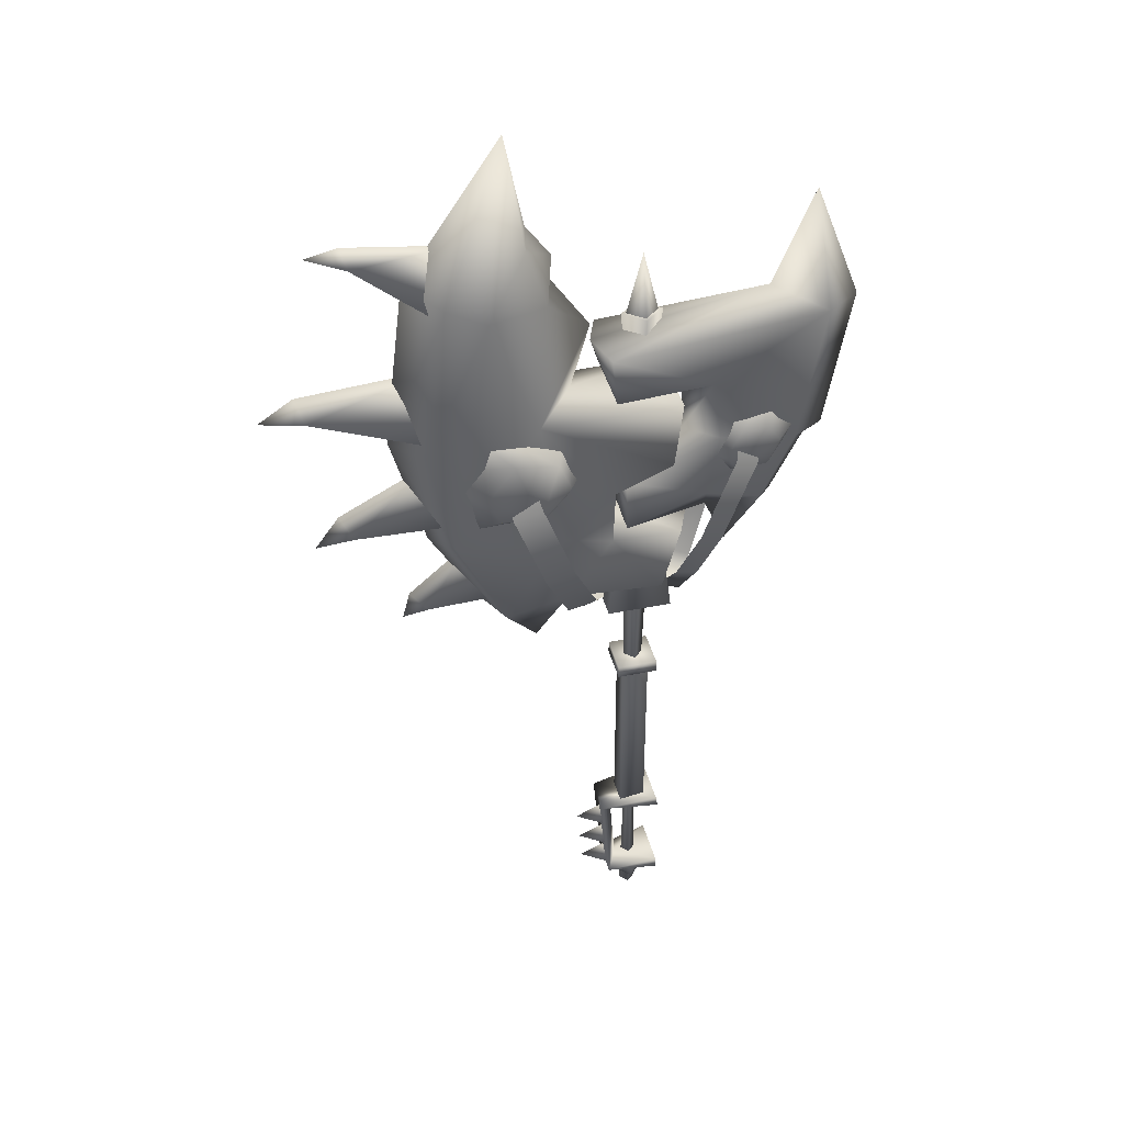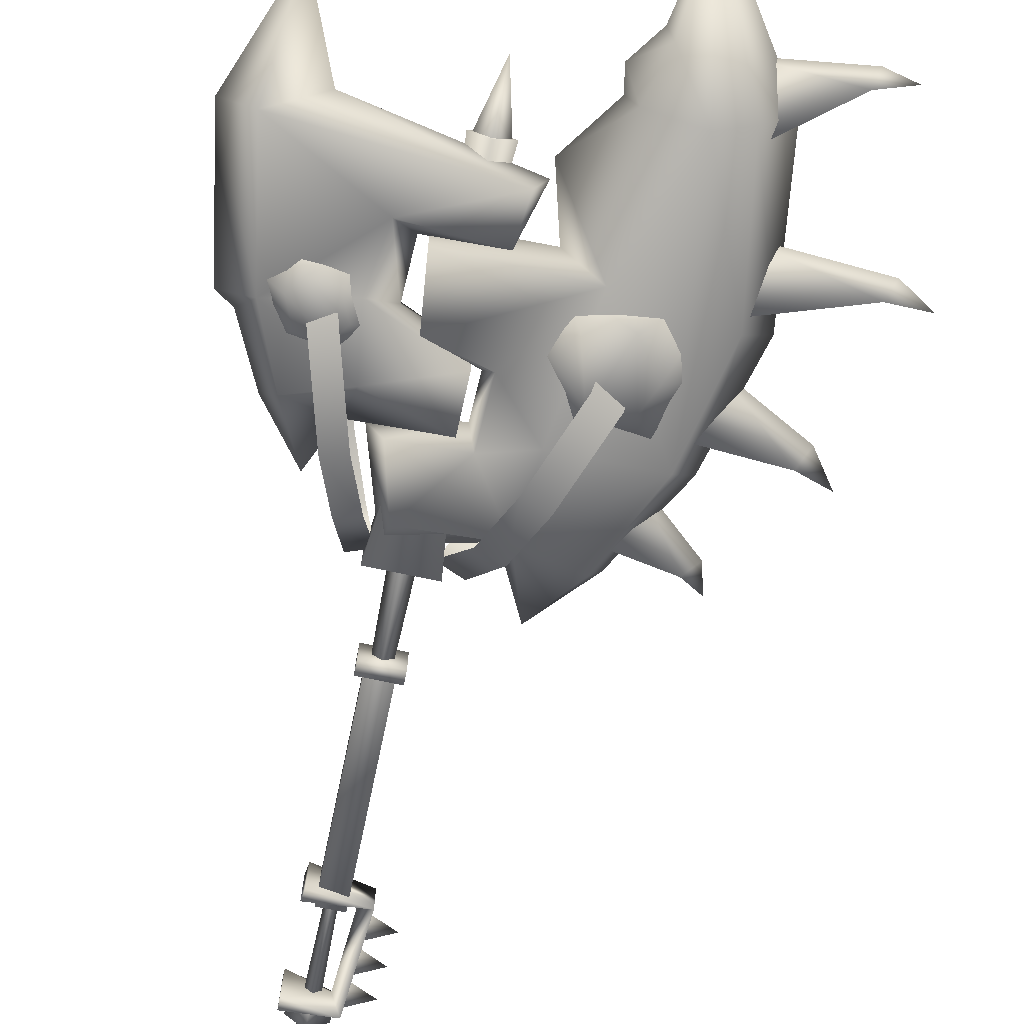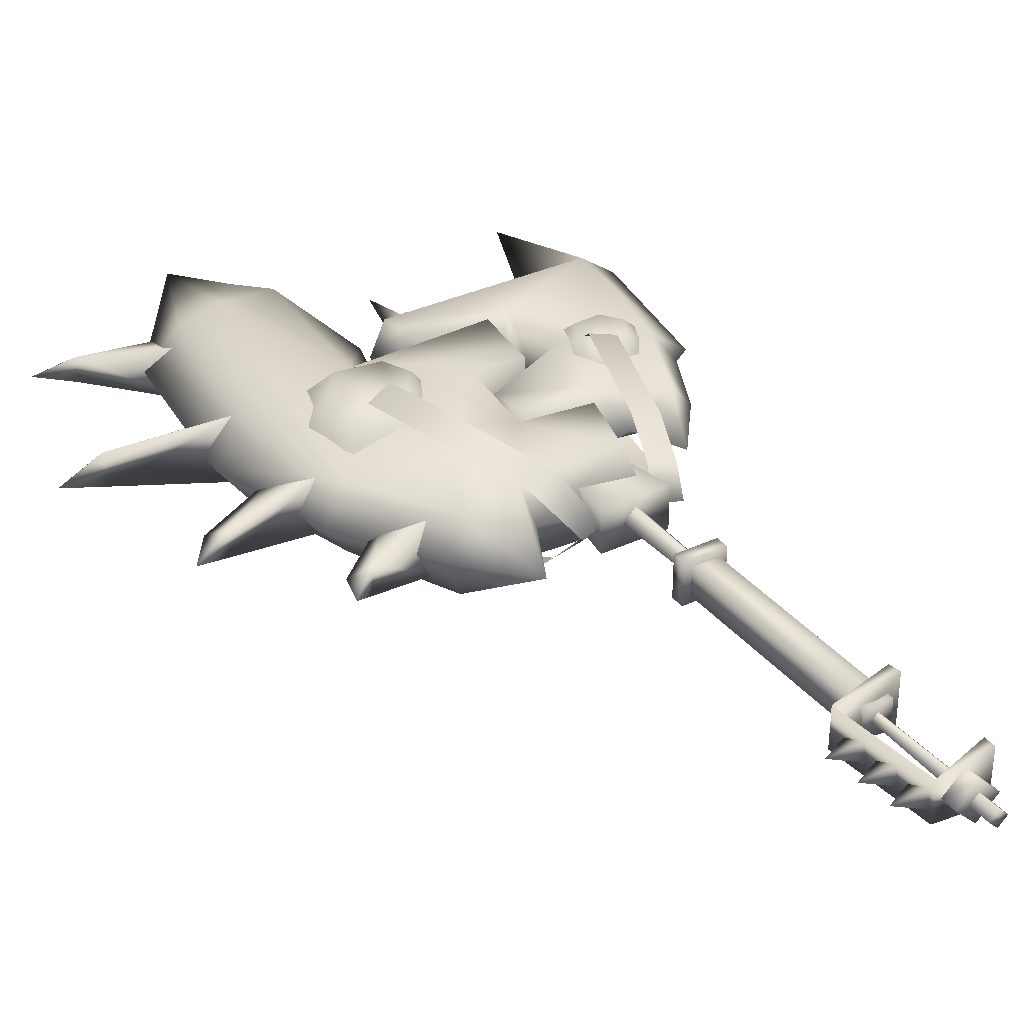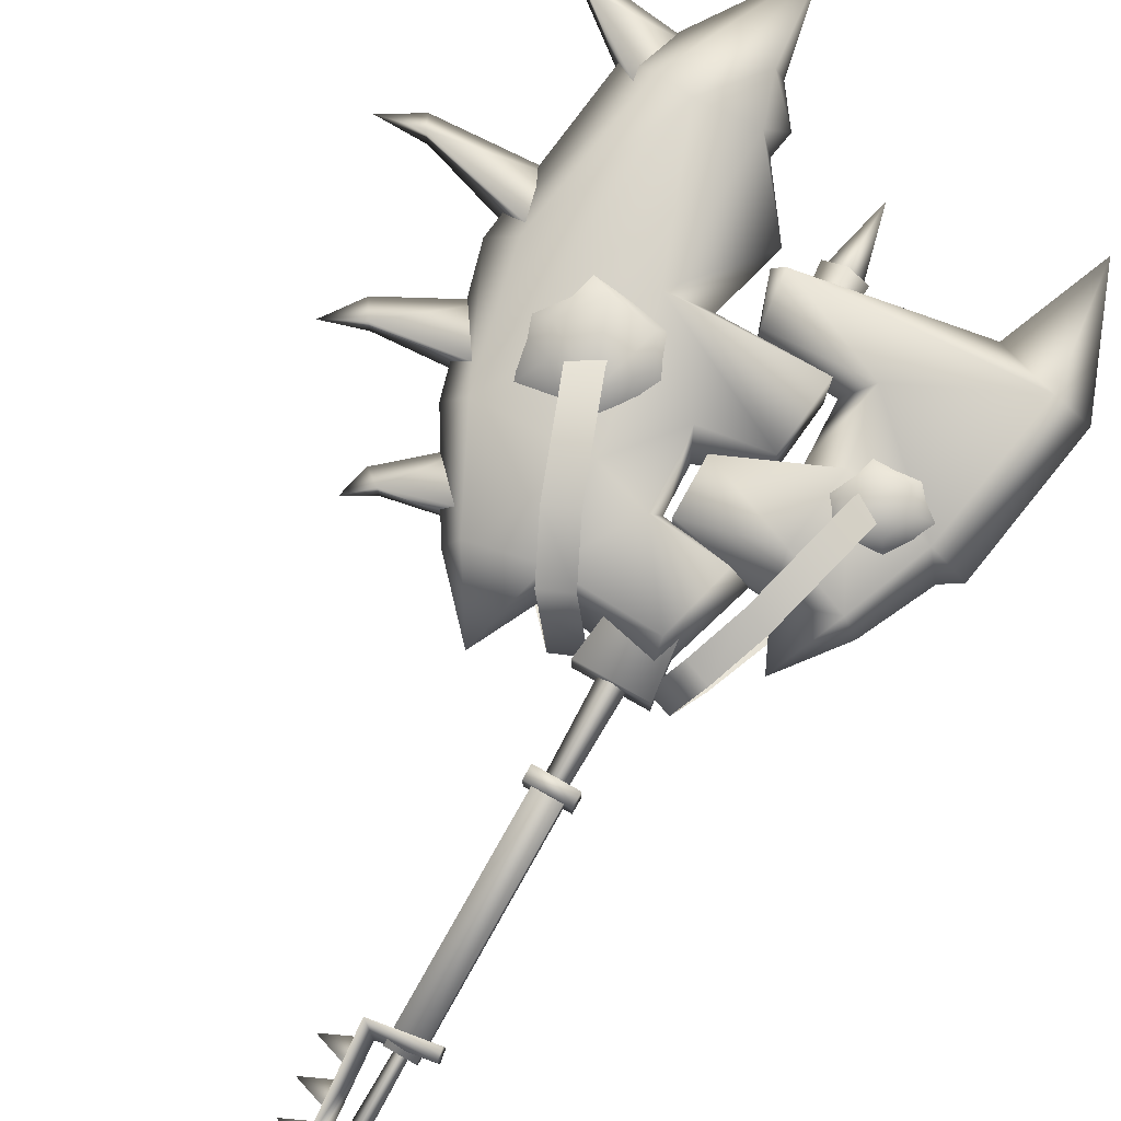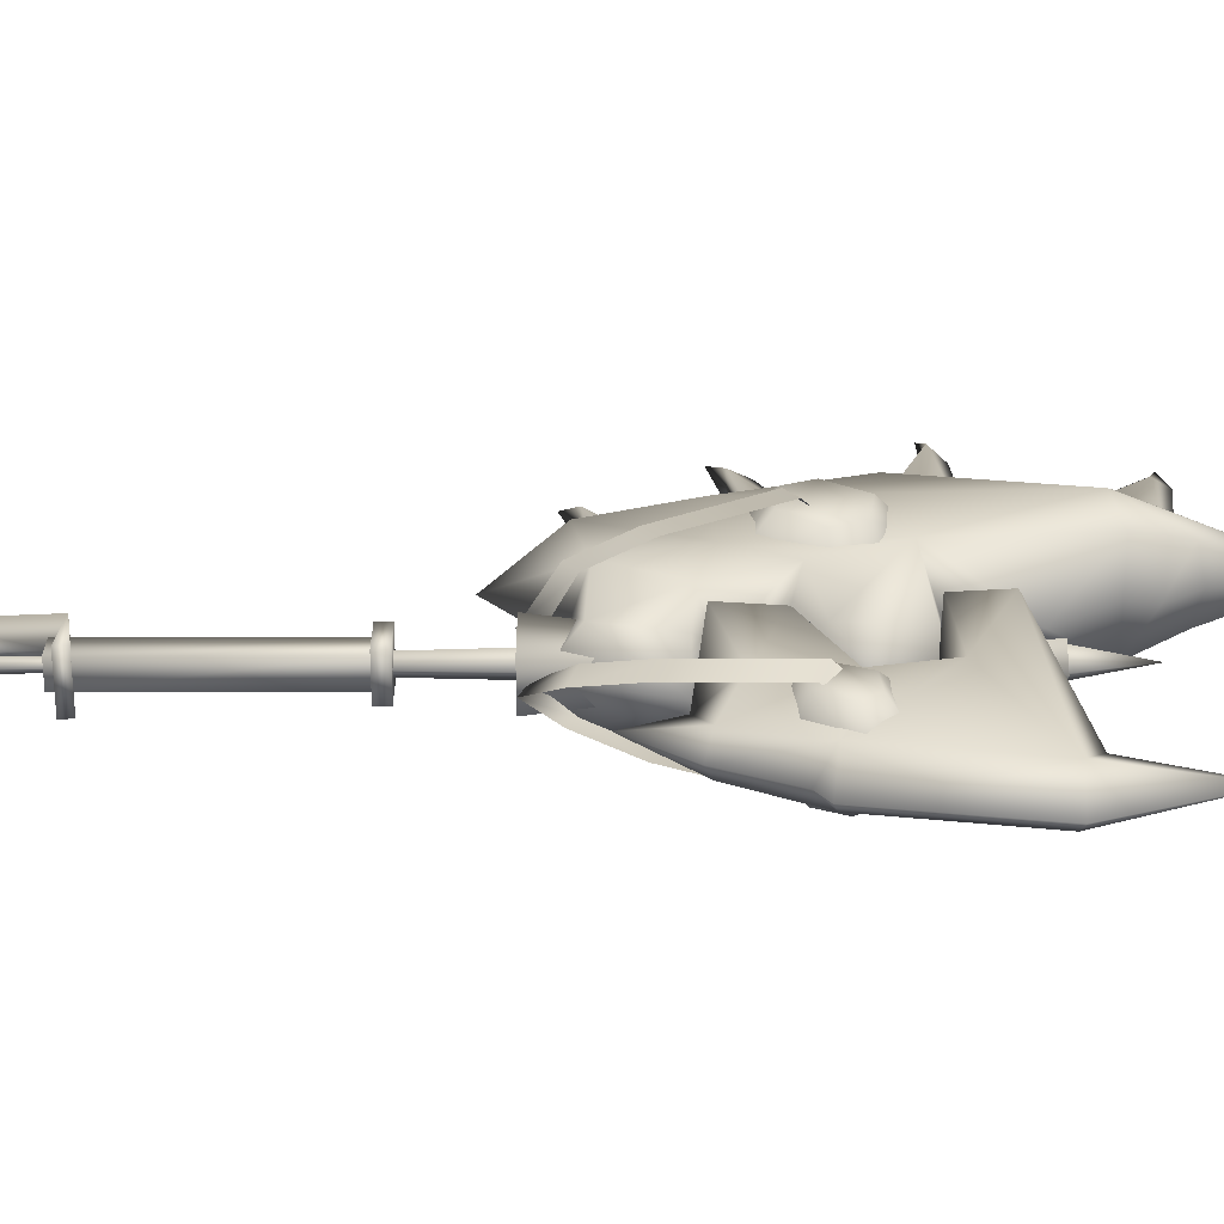
<metadata>
{"format":"obj","ext":"obj","renderer":"f3d","projection":"perspective","resolution":1024,"background":"white","views":[{"elev":40.8,"azim":165.9,"up":"+Z"},{"elev":-72.3,"azim":-11.9,"up":"+Y"},{"elev":34.0,"azim":147.2,"up":"+Y"},{"elev":79.3,"azim":-150.5,"up":"+Y"},{"elev":25.7,"azim":-90.3,"up":"+Y"}]}
</metadata>
<code>
g mesh00
v 0.005491 -0.4052 153.2
v -8.044 5.24 83.26
v -8.044 -5.24 83.26
v 31.99 0 220.5
v 47.27 9.297 183.7
v 38.67 13.29 181.5
v -29.08 -9.905 138.9
v -32.32 -9.815 134.6
v -22.24 -9.79 127.3
v 89.96 0 154.1
v 79.41 4.258 155.1
v 81.32 -0.5274 159.5
v 79.38 0 115.4
v 70.41 3.386 118.9
v 73.32 0 123.8
v 9.126 8.732 163.5
v -30.54 0 172.7
v 12.3 0 164.4
v -6.515 6.479 -14.32
v -6.515 -6.479 -11.4
v -6.515 6.479 -11.4
v 40.05 14.54 133.1
v 27.43 14.54 125.1
v 33.61 14.54 142
v 37.19 -7.114 97.16
v 53.6 -3.556 93.22
v 42.34 0 109.5
v 48.53 -6.765 121.2
v 70.41 -3.381 118.9
v 51.52 0 135.2
v 51.79 -8.083 147.2
v 78.91 -4.04 155.1
v 49.75 -1.055 161.5
v 49.9 -6.17 180.7
v 67.09 -3.084 193.6
v 43.01 0 194.6
v 53.6 -3.556 93.22
v 57.59 0 96.24
v 67.09 -3.084 193.6
v 68.43 0 197.9
v 19.62 -9.224 95.01
v 17.5 0 91.8
v 25.57 0 75.93
v 8.044 5.24 83.26
v 8.044 -5.24 83.26
v -8.044 5.24 83.26
v -8.044 -5.24 83.26
v -5.024 5.034 63.65
v 5.024 5.034 63.65
v 5.024 5.034 60.37
v -3.248 3.25 60.81
v 3.248 3.25 60.81
v -3.248 3.25 8.659
v 3.248 3.25 8.659
v 3.248 3.25 60.81
v 3.253 -3.245 60.81
v 3.248 3.25 8.659
v 3.253 -3.245 8.659
v -5.936 -6.479 13.64
v -6.408 -6.479 10.76
v 8.593 -4.965 11.26
v 0 0 108.9
v 0 -4.316 170.3
v -4.983 0 170.3
v -5.024 5.034 60.37
v -5.024 -5.034 60.37
v -5.024 -5.034 63.65
v 5.024 5.034 60.37
v 5.024 -5.034 60.37
v -5.024 5.034 60.37
v -5.024 -5.034 60.37
v -5.024 -5.034 60.37
v 5.024 -5.034 60.37
v -5.024 -5.034 63.65
v 5.024 -5.034 63.65
v 53.52 0 133.5
v -6.515 6.479 -11.4
v -6.515 -6.479 -11.4
v 3.783 0 -11.4
v -37.51 -6.114 131.9
v -46.07 0 130.5
v -41.61 0 127.6
v 49.82 0 151.7
v 23.04 14.54 140.5
v 17.55 0 146.3
v 20.12 14.54 133.5
v 9.733 0 133.8
v -8.635 -9.583 110.6
v 6.886 0 114.5
v -12.75 0 110.6
v 0 -3.076 89.36
v -3.075 0 89.36
v 0 0 -21.62
v -8.044 -5.24 83.26
v 8.044 -5.24 83.26
v 0.005491 -0.4052 153.2
v -29.42 9.74 128
v -32.89 0 123.7
v -43.15 0 138.1
v -29.42 -9.74 128
v -6.408 -6.479 10.76
v -6.408 6.479 10.76
v 5.302 0 8.679
v 47.71 0 112.2
v 21.33 0 113
v 37.13 14.54 126.4
v -15.32 8.732 152.8
v 7.814 8.732 151.4
v 0 3.076 89.36
v 3.075 0 89.36
v -23.07 0 98.06
v -33.95 0 111.9
v -30.11 4.744 113.6
v -37.51 6.114 131.9
v -3.245 -3.254 8.659
v -3.248 3.25 8.659
v 3.253 -3.245 8.659
v 3.248 3.25 8.659
v 23.04 -14.54 140.5
v 33.61 -14.54 142
v 40.05 -14.54 133.1
v 5.024 -5.034 60.37
v 5.024 5.034 60.37
v 5.024 -5.034 63.65
v 5.024 5.034 63.65
v 0 4.84 -18.33
v 4.84 0 -18.33
v -4.84 0 -18.33
v 0 -4.84 -18.33
v 8.044 5.24 83.26
v 8.044 -5.24 83.26
v 8.044 5.24 83.26
v 0.005491 -0.4052 153.2
v -3.245 -3.254 60.81
v -3.248 3.25 60.81
v -3.245 -3.254 8.659
v -3.248 3.25 8.659
v 3.253 -3.245 60.81
v -3.245 -3.254 60.81
v 3.253 -3.245 8.659
v -3.245 -3.254 8.659
v -6.515 6.479 -11.4
v 6.515 4.965 -14.32
v 7.262 0 125.3
v 9.225 13.73 128.9
v -5.93 10.3 132.1
v 26.44 9.966 148.5
v -7.808 10.3 149.3
v 46.77 8.474 114.8
v 53.32 9.92 144.6
v 60.62 0 143.6
v 0 4.316 170.3
v -4.983 0 170.3
v 4.983 0 170.3
v 0 0 185.9
v 3.835 0 170.3
v 0 3.323 170.3
v -7.808 -10.3 149.3
v 26.44 -9.966 148.5
v 16.9 0 152
v 12.32 0 168.7
v 4.983 0 170.3
v -3.835 0 170.3
v 0 -3.323 170.3
v 24.94 11.64 183.1
v 21.35 0 188.9
v 28.94 8.192 195.4
v 27.36 0 197
v 55.45 0 185.8
v 5.024 5.034 63.65
v -5.024 5.034 63.65
v 5.024 -5.034 63.65
v -5.024 -5.034 63.65
v -17.9 -8.207 136.5
v -15.32 -8.732 152.8
v 46.77 -8.474 114.8
v 38.67 -13.29 181.5
v 24.94 -12.44 183.1
v 22.44 0 182.7
v 35.15 -9.297 91.55
v 38.74 0 90.06
v -10.58 0 134.9
v -10.09 0 148.9
v 7.814 -8.732 151.4
v -22.48 9.954 138.5
v -29.08 9.905 138.9
v -33.99 0 146.7
v -15.59 0 147.8
v -22.48 -9.954 138.5
v -19.2 -9.877 131.4
v -10.36 0 129.4
v -17.45 0 110.2
v -15.52 -6.911 119.1
v -30.11 -4.744 113.6
v -43.63 6.114 167.1
v -40.47 0 196.9
v 4.722 8.72 113.5
v 4.906 7.783 126.7
v 4.722 -8.72 113.5
v 4.906 -7.783 126.7
v 8.055 0 7.851
v 7.578 -2.488 2.61
v 14.71 0 4.831
v 7.578 2.488 2.61
v 7.388 0 -0.2557
v 6.91 -2.488 -5.503
v 14.04 0 -3.283
v 6.91 2.488 -5.503
v 6.748 0 -8.053
v 6.268 -2.488 -13.3
v 13.4 0 -11.08
v 6.268 2.488 -13.3
v 78.91 -4.04 155.1
v 51.8 8.515 147.1
v 51.79 -8.083 147.2
v 37.19 7.118 97.16
v 53.6 3.56 93.22
v 59.39 0 89.06
v 37.19 -7.114 97.16
v 5.302 0 8.679
v 3.783 0 -11.4
v 6.515 -4.965 -14.32
v -6.515 -6.479 -11.4
v -6.515 -6.479 -14.32
v 49.9 6.175 180.7
v 67.09 3.089 193.6
v 76.43 0 196.1
v 49.9 -6.17 180.7
v 2.092 0 -23.61
v 0 0 81.9
v 0 -2.093 -23.61
v -2.092 0 -23.61
v 0 2.093 -23.61
v -4.84 0 -18.33
v -4.84 0 -14.34
v 0 -4.84 -14.34
v 4.84 0 -18.33
v 4.84 0 -14.34
v 0 4.84 -14.34
v 70.41 -3.381 118.9
v 48.53 6.77 121.2
v 48.53 -6.765 121.2
v 8.593 4.965 11.26
v -6.408 6.479 10.76
v -5.936 6.479 13.64
v 21.25 -11.6 115.4
v 28.94 -8.192 195.4
v 47.27 -9.297 183.7
v 53.32 -9.92 144.6
v 52.26 0 113
v 35.15 9.297 91.55
v 21.25 11.6 115.4
v 19.62 9.224 95.01
v 8.758 10.3 111.6
v -4.228 9.583 93.97
v -8.635 9.583 110.6
v -5.93 -10.3 132.1
v 9.225 -13.73 128.9
v 8.758 -10.3 111.6
v -4.228 -9.583 93.97
v -5.263 0 86.42
v -32.32 9.815 134.6
v -22.24 9.79 127.3
v -18.67 0 121.3
v -29.42 -9.74 128
v 9.126 -8.732 163.5
v -43.63 -6.114 167.1
v -52.2 0 166.9
v -37.51 6.114 131.9
v -17.9 8.207 136.5
v -15.52 6.911 119.1
v -6.515 -6.479 -14.32
v 6.515 -4.965 -14.32
v 8.593 -4.965 11.26
v -5.936 -6.479 13.64
v -6.408 6.479 10.76
v -6.408 -6.479 10.76
v 37.13 -14.54 126.4
v 27.43 -14.54 125.1
v 20.12 -14.54 133.5
v -43.15 0 138.1
v -19.2 9.877 131.4
f 1 2 3
f 4 5 6
f 7 8 9
f 10 11 12
f 13 14 15
f 16 17 18
f 19 20 21
f 22 23 24
f 25 26 27
f 28 29 30
f 31 32 33
f 34 35 36
f 27 37 38
f 36 39 40
f 41 42 43
f 44 45 46
f 46 45 47
f 48 49 50
f 51 52 53
f 53 52 54
f 55 56 57
f 57 56 58
f 59 60 61
f 62 63 64
f 50 65 48
f 48 65 66
f 48 66 67
f 68 69 70
f 70 69 71
f 72 73 74
f 74 73 75
f 76 22 24
f 77 78 79
f 80 81 82
f 83 84 85
f 85 84 86
f 85 86 87
f 88 89 90
f 91 92 93
f 94 95 96
f 97 98 99
f 99 98 100
f 101 102 103
f 104 105 106
f 106 105 23
f 107 16 108
f 108 16 18
f 92 109 93
f 93 109 110
f 93 110 91
f 111 112 113
f 113 112 114
f 115 116 117
f 117 116 118
f 87 119 85
f 85 119 120
f 85 120 83
f 83 120 121
f 122 123 124
f 124 123 125
f 126 127 128
f 128 127 129
f 2 1 130
f 131 132 133
f 134 135 136
f 136 135 137
f 138 139 140
f 140 139 141
f 19 142 143
f 89 144 145
f 145 144 146
f 145 146 147
f 147 146 148
f 149 150 151
f 152 153 154
f 154 153 63
f 155 156 157
f 158 159 160
f 160 159 161
f 64 152 62
f 62 152 162
f 62 162 63
f 157 163 155
f 155 163 164
f 155 164 156
f 165 166 167
f 167 166 168
f 5 4 169
f 170 171 172
f 172 171 173
f 174 175 80
f 176 177 159
f 159 177 178
f 159 178 161
f 161 178 179
f 176 180 181
f 174 182 175
f 175 182 183
f 175 183 184
f 185 186 187
f 8 7 187
f 187 7 188
f 187 188 185
f 189 190 191
f 192 193 194
f 195 196 17
f 197 198 199
f 199 198 200
f 201 202 203
f 203 202 204
f 203 204 201
f 205 206 207
f 207 206 208
f 207 208 205
f 209 210 211
f 211 210 212
f 211 212 209
f 11 10 213
f 213 10 12
f 213 12 33
f 33 12 11
f 33 11 214
f 214 11 213
f 214 213 215
f 216 27 217
f 217 27 38
f 217 38 218
f 218 38 37
f 218 37 217
f 217 37 219
f 217 219 216
f 60 220 61
f 61 220 221
f 61 221 222
f 222 221 223
f 222 223 224
f 225 36 226
f 226 36 40
f 226 40 227
f 227 40 39
f 227 39 226
f 226 39 228
f 226 228 225
f 229 230 231
f 231 230 232
f 231 232 229
f 229 232 233
f 229 233 230
f 230 233 232
f 126 234 235
f 235 234 129
f 235 129 236
f 236 129 237
f 236 237 238
f 238 237 126
f 238 126 239
f 239 126 235
f 14 13 240
f 240 13 15
f 240 15 30
f 30 15 14
f 30 14 241
f 241 14 240
f 241 240 242
f 142 221 143
f 143 221 220
f 143 220 243
f 243 220 244
f 243 244 245
f 159 246 176
f 176 246 41
f 176 41 180
f 180 41 43
f 180 43 181
f 147 165 6
f 6 165 167
f 6 167 4
f 4 167 168
f 4 168 247
f 247 168 166
f 248 249 151
f 151 249 250
f 151 250 149
f 149 250 251
f 149 251 252
f 252 251 253
f 252 253 254
f 254 253 255
f 254 255 256
f 158 257 159
f 159 257 258
f 159 258 246
f 246 258 259
f 246 259 41
f 41 259 260
f 41 260 42
f 42 260 261
f 99 262 97
f 97 262 263
f 97 263 98
f 98 263 264
f 98 264 265
f 184 266 175
f 175 266 267
f 175 267 80
f 80 267 268
f 80 268 81
f 17 16 195
f 195 16 107
f 195 107 269
f 269 107 270
f 269 270 113
f 200 193 199
f 199 193 192
f 199 192 197
f 197 192 271
f 197 271 198
f 20 19 272
f 272 19 143
f 272 143 273
f 273 143 243
f 273 243 274
f 274 243 245
f 274 245 275
f 275 245 276
f 275 276 277
f 23 22 106
f 106 22 76
f 106 76 104
f 104 76 278
f 104 278 105
f 105 278 279
f 105 279 87
f 87 279 280
f 87 280 119
f 119 280 279
f 119 279 120
f 120 279 278
f 120 278 121
f 121 278 76
f 121 76 83
f 83 76 24
f 83 24 84
f 84 24 23
f 84 23 86
f 86 23 105
f 86 105 87
f 264 9 265
f 265 9 8
f 265 8 281
f 281 8 187
f 281 187 262
f 262 187 186
f 262 186 263
f 263 186 282
f 263 282 264
f 264 282 191
f 264 191 9
f 9 191 190
f 9 190 7
f 7 190 189
f 7 189 188
f 188 189 191
f 188 191 185
f 185 191 282
f 185 282 186
f 255 90 256
f 256 90 89
f 256 89 254
f 254 89 145
f 254 145 252
f 252 145 147
f 252 147 149
f 149 147 6
f 149 6 150
f 150 6 5
f 150 5 151
f 151 5 169
f 151 169 248
f 248 169 4
f 248 4 177
f 177 4 247
f 177 247 178
f 178 247 166
f 178 166 179
f 179 166 165
f 179 165 161
f 161 165 147
f 161 147 160
f 160 147 148
f 160 148 158
f 158 148 146
f 158 146 257
f 257 146 144
f 257 144 258
f 258 144 89
f 258 89 259
f 259 89 88
f 259 88 260
f 260 88 90
f 260 90 261
f 261 90 255
f 261 255 42
f 42 255 253
f 42 253 43
f 43 253 251
f 43 251 181
f 181 251 250
f 181 250 176
f 176 250 249
f 176 249 177
f 177 249 248
f 82 194 80
f 80 194 193
f 80 193 174
f 174 193 200
f 174 200 182
f 182 200 198
f 182 198 270
f 270 198 271
f 270 271 113
f 113 271 192
f 113 192 111
f 111 192 194
f 111 194 112
f 112 194 82
f 112 82 114
f 114 82 81
f 114 81 195
f 195 81 268
f 195 268 196
f 196 268 267
f 196 267 17
f 17 267 266
f 17 266 18
f 18 266 184
f 18 184 108
f 108 184 183
f 108 183 107
f 107 183 182
f 107 182 270
v -31.08 -0.7161 143.1
v -25.25 -0.7161 145.1
v -27.08 10.3 129.3
v -21.25 11.49 131.4
v -20.25 6.931 104
v -14.41 8.118 106
v -15.32 3.514 91.04
v -9.491 4.701 93.1
v -11.72 0 83.49
v -5.886 0 85.55
v -9.491 -4.701 93.1
v 31.82 -0.7161 145.1
v 38.7 -0.7161 142.3
v 27.43 16.54 129.5
v 34.31 15.35 126.7
v 18.86 13.59 106
v 25.74 12.4 103.2
v 12.59 10.17 93.1
v 19.47 8.984 90.25
v 12.77 0 82.71
v 38.7 0.7161 142.3
v 31.82 0.7161 145.1
v 34.31 -15.35 126.7
v 27.43 -16.54 129.5
v 25.74 -12.4 103.2
v 18.86 -13.59 106
v 19.47 -8.984 90.25
v 12.59 -10.17 93.1
v 5.886 0 85.55
v -25.25 0.7161 145.1
v -31.08 0.7161 143.1
v -21.25 -11.49 131.4
v -27.08 -10.3 129.3
v -14.41 -8.118 106
v -20.25 -6.931 104
v -15.32 -3.514 91.04
f 283 284 285
f 285 284 286
f 285 286 287
f 287 286 288
f 287 288 289
f 289 288 290
f 289 290 291
f 291 290 292
f 291 292 293
f 294 295 296
f 296 295 297
f 296 297 298
f 298 297 299
f 298 299 300
f 300 299 301
f 300 301 302
f 303 304 305
f 305 304 306
f 305 306 307
f 307 306 308
f 307 308 309
f 309 308 310
f 309 310 302
f 302 310 311
f 302 311 300
f 312 313 314
f 314 313 315
f 314 315 316
f 316 315 317
f 316 317 293
f 293 317 318
f 293 318 291

</code>
